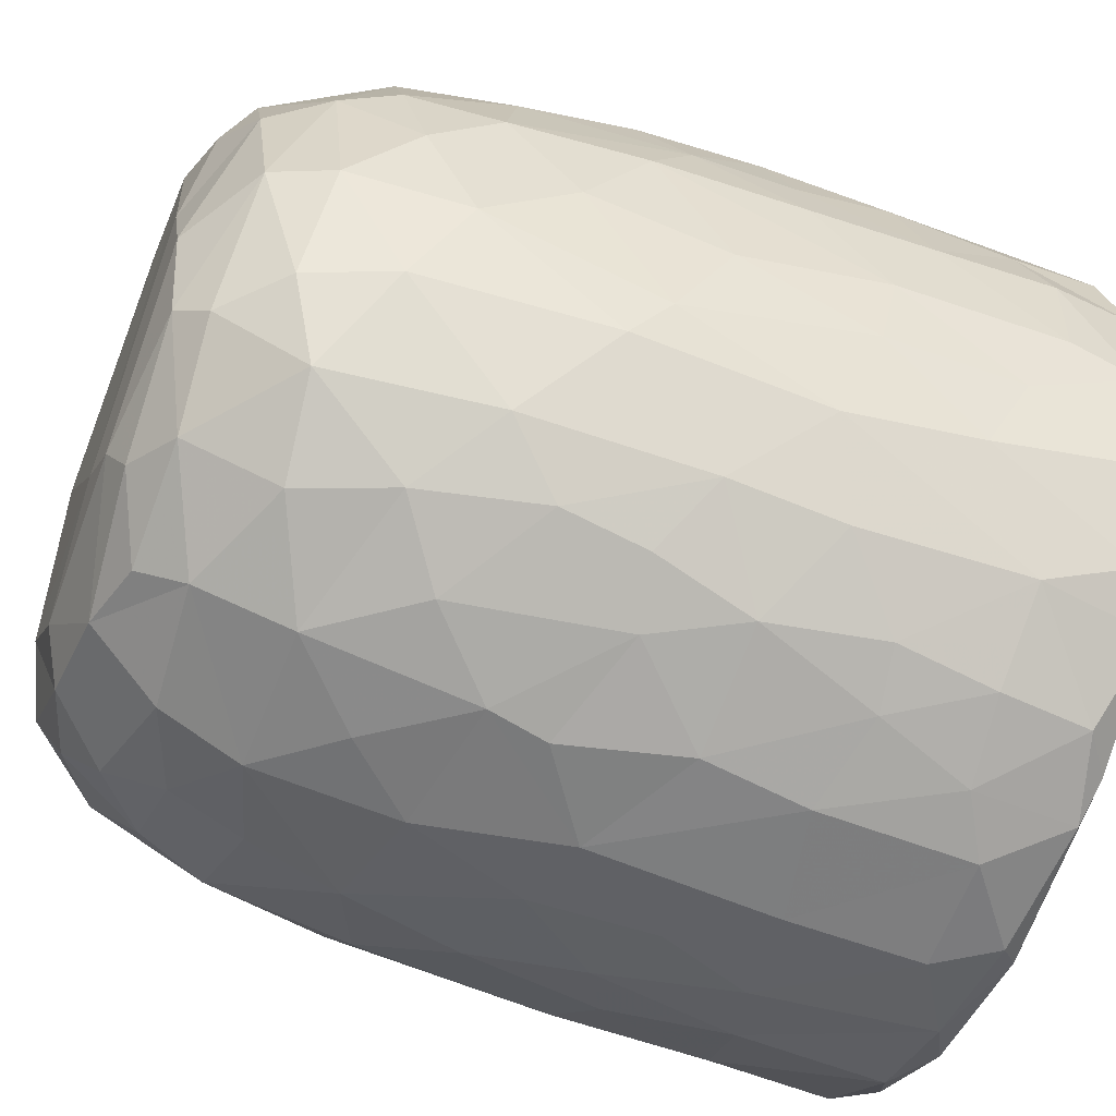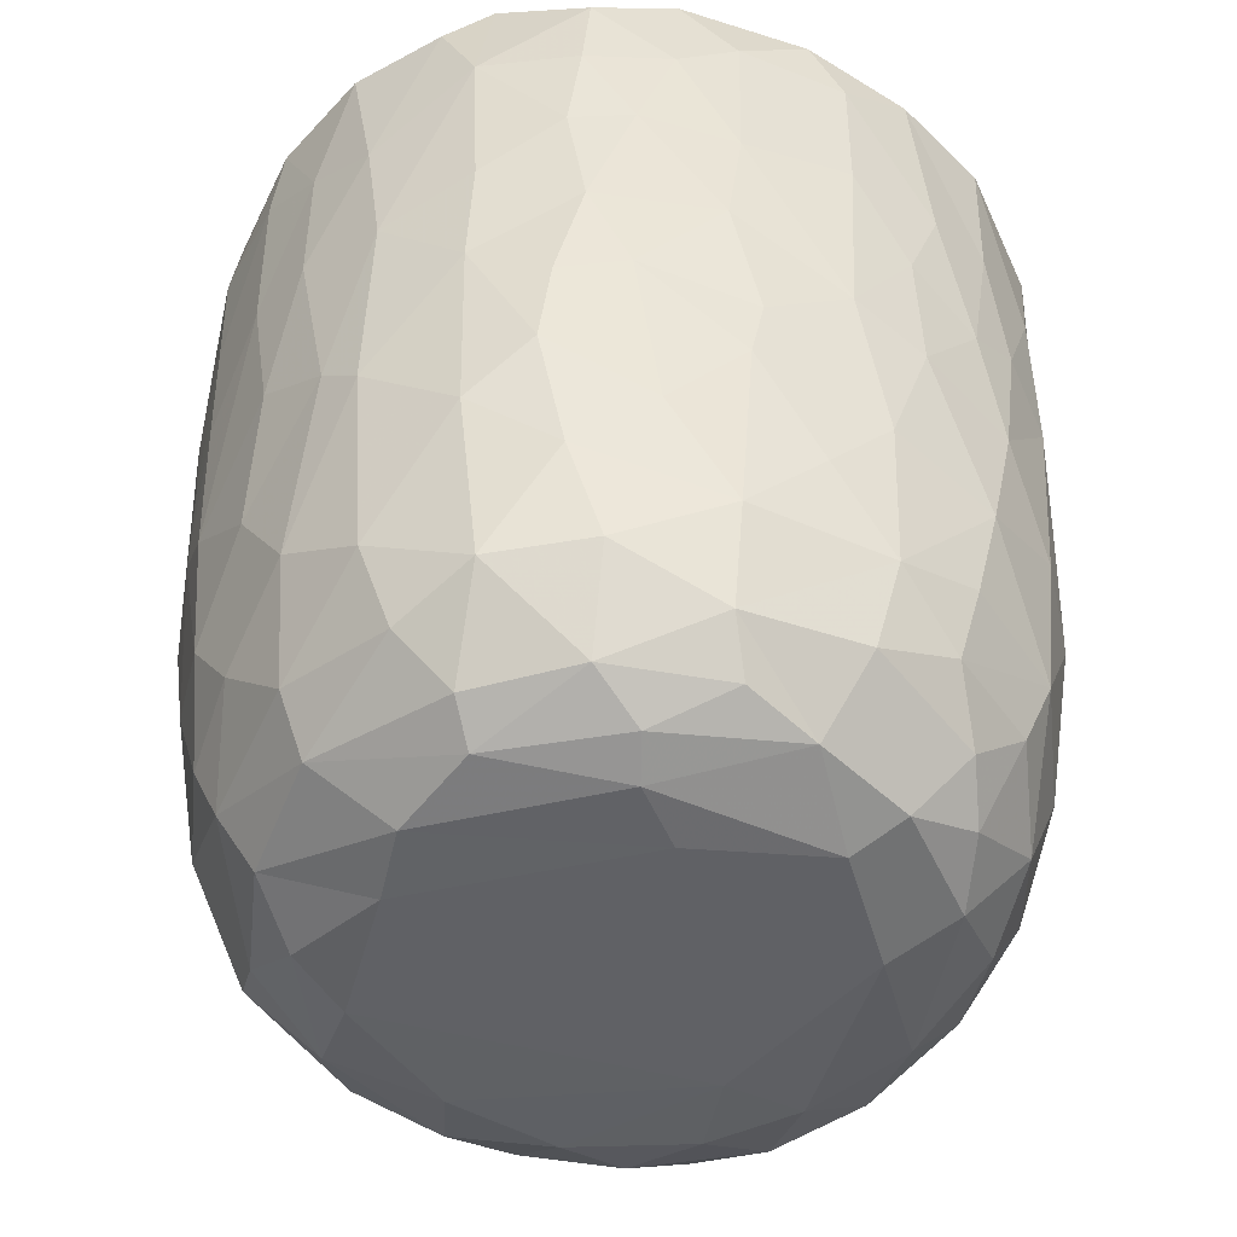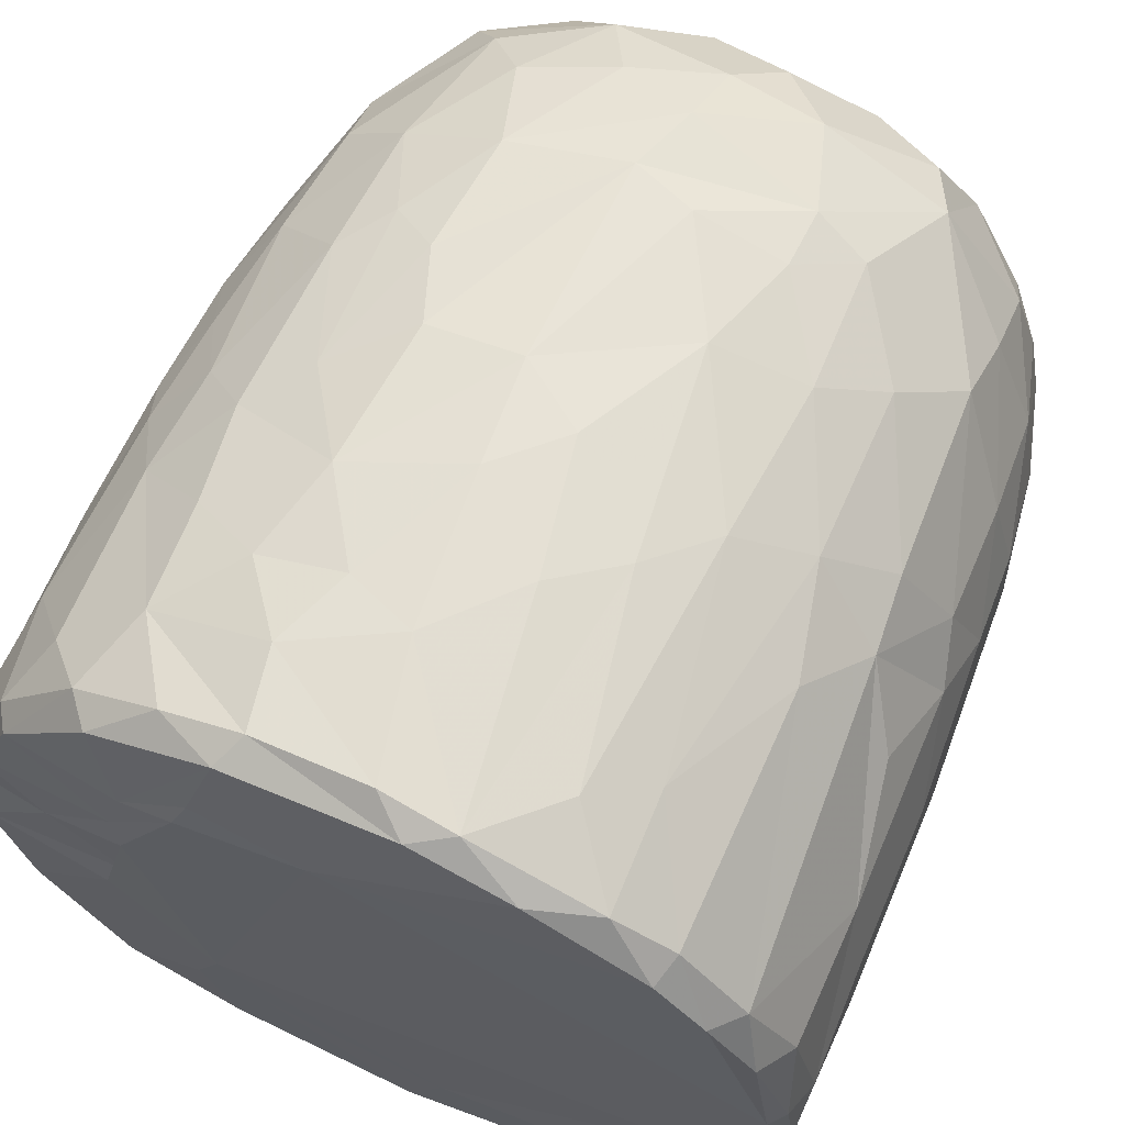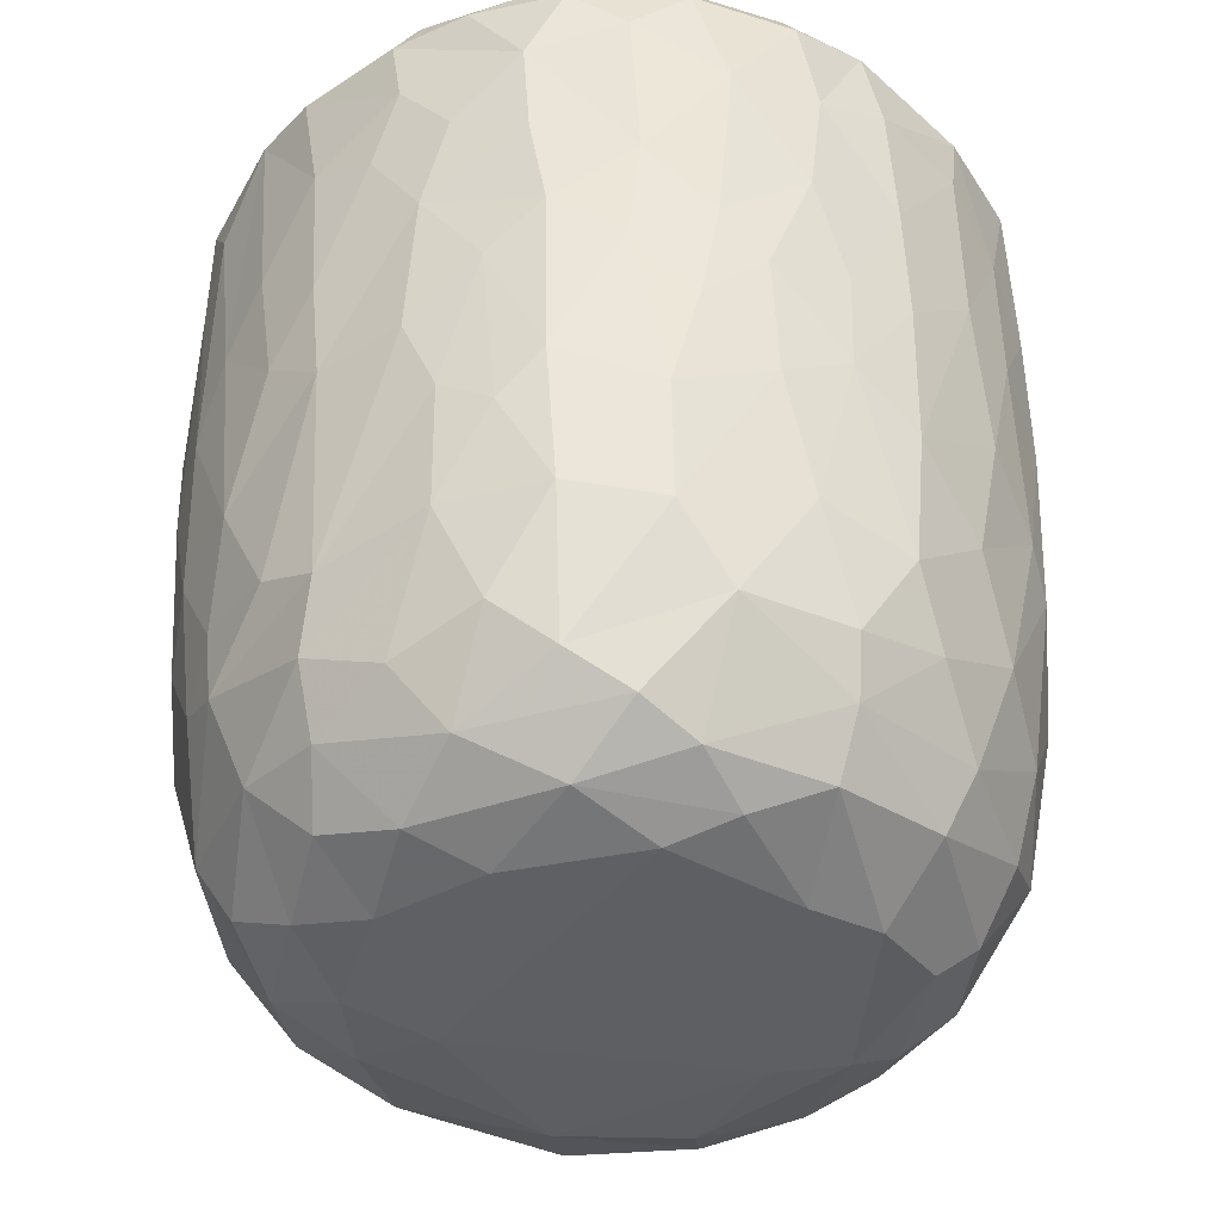
<metadata>
{"format":"obj","ext":"obj","renderer":"f3d","projection":"perspective","resolution":1024,"background":"white","views":[{"elev":-58.3,"azim":69.4,"up":"+Z"},{"elev":-47.2,"azim":153.8,"up":"+Y"},{"elev":65.1,"azim":-156.1,"up":"+Z"},{"elev":-40.4,"azim":43.7,"up":"+Y"}]}
</metadata>
<code>
v 0.1378 -0.06039 -0.9113
v -0.06535 0.07843 -0.9193
v 0.2052 0.2176 -0.9112
v 0.1751 0.4604 -0.9217
v -0.0863 0.5112 -0.9261
v 0.3021 0.7382 -0.8862
v 0.1681 0.8144 -0.9211
v -0.08887 0.8198 -0.9263
v -0.009241 0.9523 -0.9168
v -0.004637 -0.4073 -0.8773
v 0.1623 -0.1944 -0.8991
v -0.1504 -0.2472 -0.8862
v -0.2448 0.02885 -0.8883
v -0.2277 0.3127 -0.8991
v -0.3146 0.5313 -0.8822
v 0.381 0.5149 -0.8577
v -0.2677 0.931 -0.8878
v -0.1629 -0.577 -0.8438
v 0.1646 -0.5725 -0.8417
v 0.3218 -0.354 -0.8383
v -0.4048 0.2294 -0.8459
v 0.3845 0.02719 -0.8438
v 0.4679 0.9294 -0.8138
v 0.2838 0.9785 -0.8686
v 0.3713 0.9978 -0.8103
v 0.1506 -0.7864 -0.7728
v -0.365 -0.5151 -0.798
v -0.4773 -0.0209 -0.8085
v -0.5346 0.3019 -0.7841
v 0.4756 0.2302 -0.8186
v 0.5119 0.496 -0.7998
v -0.4752 0.5763 -0.8173
v 0.4875 0.7238 -0.8154
v -0.1333 -0.7653 -0.7834
v -0.3277 -0.688 -0.7652
v 0.4787 -0.472 -0.7506
v -0.4112 -0.2992 -0.8189
v 0.5255 -0.001764 -0.7781
v -0.3848 0.995 -0.8116
v -0.0562 0.9986 -0.8827
v -0.07147 -0.9336 -0.6653
v 0.393 -0.6795 -0.7397
v -0.604 -0.5417 -0.661
v 0.6664 0.09121 -0.6716
v -0.4957 0.9217 -0.8045
v -0.148 1.007 -0.6804
v 0.09747 -0.8917 -0.7042
v 0.5423 -0.195 -0.7539
v 0.6612 0.352 -0.6886
v 0.7238 0.9416 -0.5995
v -0.6558 0.9977 -0.636
v 0.6295 0.9991 -0.6705
v 0.3641 -0.8896 -0.6318
v -0.403 -0.8166 -0.6682
v 0.5871 -0.7003 -0.6141
v -0.6235 -0.2117 -0.6949
v 0.6731 0.7422 -0.6802
v 0.4364 1.014 -0.5452
v 0.2416 -0.9621 -0.5813
v -0.2999 -0.949 -0.5896
v -0.5401 -0.6993 -0.6455
v 0.6488 -0.3264 -0.6506
v -0.6746 0.245 -0.6719
v 0.2677 1.016 -0.5506
v -0.2246 -0.9984 -0.4875
v 0.7495 -0.5795 -0.4408
v 0.7962 -0.1486 -0.4782
v -0.6593 0.5967 -0.691
v 0.7953 0.2875 -0.5104
v -0.4679 -0.8946 -0.559
v -0.7663 -0.2367 -0.5164
v -0.8114 0.4429 -0.4823
v -0.7472 0.9214 -0.5927
v 0.8466 0.939 -0.4087
v -0.66 -0.7938 -0.4504
v -0.834 -0.0857 -0.4057
v -0.8131 0.1822 -0.4792
v -0.7715 0.9975 -0.4675
v -0.7688 1 -0.2581
v -0.523 -0.955 -0.404
v 0.5534 -0.9004 -0.4654
v 0.6759 -0.7724 -0.4456
v 0.84 -0.4718 -0.2639
v 0.8806 0.3582 -0.3078
v 0.8182 0.5937 -0.4721
v 0.8799 0.6735 -0.3043
v -0.8062 0.7182 -0.5012
v 0.5371 -0.9926 -0.1862
v 0.1979 -1 -0.4899
v 0.4917 -0.9661 -0.3983
v 0.7189 -0.8729 -0.1565
v 0.8396 -0.06795 -0.3871
v -0.6897 -0.8742 -0.244
v -0.7738 -0.5586 -0.3963
v -0.8624 -0.1785 -0.2995
v -0.8701 0.9338 -0.3498
v 0.8873 -0.2709 -0.1314
v -0.8868 -0.2061 -0.1848
v -0.8985 0.2905 -0.2726
v -0.4252 -1.005 -0.2647
v -0.8902 0.7027 -0.3106
v -0.9186 0.9381 -0.105
v 0.814 0.998 -0.3595
v 0.3633 1.027 -0.3629
v -0.7797 -0.7409 -0.2192
v -0.8478 -0.5408 -0.158
v -0.8706 0.9947 -0.2037
v 0.5831 1.027 -0.07022
v 0.07651 -1.012 -0.3863
v 0.7878 -0.7382 -0.1848
v -0.8912 -0.3074 0.01384
v -0.9227 0.6335 -0.1271
v 0.8975 0.04469 -0.2035
v 0.9178 0.3857 -0.1339
v -0.918 0.157 -0.05277
v 0.9205 0.7744 -0.1232
v 0.9093 0.9357 -0.16
v 0.5154 1.024 0.05682
v -0.3126 -1.021 0.1704
v -0.6328 -0.958 -0.0178
v 0.8489 -0.5893 -0.0279
v 0.9136 -0.1293 0.07431
v 0.4955 -1.003 -0.01297
v 0.6975 -0.9007 0.1279
v 0.8859 -0.4356 0.08122
v 0.9232 0.2136 0.07733
v 0.9249 0.7791 0.1179
v -0.5101 -0.9938 0.202
v -0.7847 -0.7954 0.03372
v -0.8508 -0.5685 0.05288
v -0.8934 -0.09729 0.1914
v 0.8811 0.9969 -0.05928
v -0.6719 -0.9054 0.2262
v -0.8139 -0.5639 0.2873
v 0.8226 -0.6394 0.1925
v -0.8828 -0.3115 0.1649
v 0.8874 -0.02521 0.2408
v -0.9251 0.8665 0.05279
v 0.6897 1.015 0.1856
v -0.9168 0.2744 0.1189
v -0.9204 0.63 0.1254
v 0.9255 0.4959 0.09327
v -0.8726 0.9991 0.1215
v 0.7789 -0.766 0.1546
v 0.8797 0.4429 0.3251
v 0.8953 0.978 0.144
v 0.4954 1.038 0.2732
v 0.4289 -1.002 0.315
v 0.5709 -0.9638 0.2479
v 0.6022 -0.9002 0.393
v -0.7538 -0.7845 0.2221
v -0.8793 0.5916 0.3322
v 0.8862 0.7229 0.2865
v -0.8768 0.8941 0.3328
v 0.8709 0.9304 0.3344
v -0.9031 0.9661 0.1328
v 0.5114 1.029 0.3691
v 0.1487 -1.004 0.4769
v 0.8352 -0.3953 0.3085
v 0.8357 -0.1237 0.4022
v 0.8933 0.2092 0.2365
v -0.8278 0.3246 0.4516
v -0.8273 0.9857 0.3903
v 0.8277 1.001 0.325
v -0.3709 -1.003 0.3737
v -0.7043 -0.7637 0.3964
v 0.7276 0.9986 0.5388
v -0.5416 -0.9425 0.4069
v 0.7345 -0.6394 0.4347
v -0.8301 -0.3053 0.3635
v 0.8408 0.1614 0.4259
v -0.8722 0.1021 0.3334
v 0.7928 0.2714 0.5173
v 0.8133 0.6962 0.4883
v 0.7611 0.9435 0.5475
v 0.3474 1.034 0.5604
v -0.2955 -0.9551 0.5724
v -0.7103 -0.5873 0.5011
v -0.7232 0.02904 0.6163
v 0.7636 0.03485 0.5465
v -0.1217 -0.9969 0.5175
v -0.4576 -0.8778 0.5889
v 0.3962 -0.9527 0.5198
v -0.8344 -0.02061 0.4148
v 0.5707 -0.8408 0.5277
v -0.7812 0.9286 0.5316
v -0.7016 -0.4165 0.5857
v -0.6351 0.9266 0.7003
v -0.7233 0.9959 0.5512
v -0.5184 -0.7502 0.6439
v 0.7022 -0.4737 0.5628
v 0.7208 -0.2054 0.5898
v -0.738 0.1996 0.6018
v 0.6861 0.8231 0.6607
v 0.07303 1.022 0.576
v 0.07993 -0.954 0.6395
v 0.4945 -0.7605 0.65
v -0.5754 -0.2824 0.7154
v 0.6789 0.1894 0.66
v 0.5608 0.2818 0.7728
v 0.7005 0.4294 0.6455
v 0.583 0.9249 0.748
v -0.6144 0.9968 0.6757
v 0.4718 1.025 0.5166
v -0.1052 -0.9035 0.6918
v 0.2667 -0.8641 0.6963
v 0.5467 -0.4339 0.7185
v -0.5779 0.1178 0.7475
v -0.6377 0.3648 0.7102
v -0.5048 0.9437 0.793
v 0.524 0.995 0.7481
v -0.01665 -0.7888 0.7847
v 0.1858 -0.7134 0.793
v -0.3039 -0.542 0.8171
v 0.3961 -0.6531 0.7477
v -0.4408 -0.179 0.81
v 0.5535 -0.1178 0.7573
v -0.4145 0.191 0.8411
v -0.4975 0.6804 0.8001
v 0.5146 0.7467 0.802
v 0.315 1.019 0.6398
v -0.2316 -0.768 0.7654
v 0.004103 -0.6331 0.8507
v 0.3277 -0.435 0.8277
v -0.3002 -0.3944 0.8394
v -0.4285 -0.4971 0.7724
v 0.458 -0.223 0.7986
v 0.5287 0.5073 0.7939
v 0.3891 0.9309 0.8506
v -0.355 0.9994 0.8154
v -0.09171 -0.4069 0.882
v 0.3479 -0.1477 0.85
v -0.2318 -0.1496 0.8824
v 0.2786 0.03383 0.8857
v -0.288 0.3307 0.8835
v 0.4434 0.1641 0.8286
v -0.3738 0.7788 0.8622
v -0.218 0.944 0.8955
v 0.248 0.9958 0.8602
v -0.1275 0.9939 0.8774
v 0.05405 -0.466 0.8742
v 0.06389 0.03295 0.9143
v -0.09063 0.1427 0.9162
v 0.3087 0.3677 0.8856
v 0.1748 0.5708 0.9103
v 0.3663 0.5901 0.8649
v 0.04499 0.2806 0.9278
v -0.1473 0.4477 0.9154
v 0.01659 0.6358 0.9289
v -0.04993 0.9311 0.9214
v 0.2445 0.7471 0.9032
v 0.2097 0.9265 0.9018
f 1 11 2
f 1 2 3
f 2 4 3
f 2 5 4
f 14 5 2
f 5 7 4
f 8 5 15
f 5 8 7
f 6 4 7
f 7 8 9
f 8 17 9
f 10 11 19
f 18 12 10
f 10 12 11
f 12 37 13
f 13 2 12
f 12 2 11
f 11 1 22
f 22 1 3
f 13 21 14
f 14 2 13
f 4 16 3
f 15 5 14
f 6 16 4
f 15 17 8
f 7 9 24
f 7 24 6
f 40 9 17
f 9 40 24
f 18 10 19
f 27 37 18
f 19 11 20
f 37 12 18
f 11 22 20
f 28 13 37
f 28 21 13
f 22 3 30
f 3 16 30
f 21 15 14
f 31 30 16
f 32 15 21
f 33 16 6
f 32 17 15
f 45 17 32
f 6 23 33
f 24 23 6
f 39 17 45
f 39 40 17
f 25 23 24
f 40 25 24
f 34 18 26
f 18 19 26
f 35 18 34
f 35 27 18
f 36 20 48
f 28 37 56
f 20 22 48
f 22 38 48
f 22 30 38
f 28 29 21
f 32 21 29
f 33 31 16
f 31 33 57
f 26 19 42
f 27 35 43
f 36 42 19
f 20 36 19
f 31 49 30
f 32 29 68
f 49 31 57
f 68 45 32
f 33 23 57
f 57 23 52
f 52 23 25
f 39 46 40
f 60 54 41
f 54 34 41
f 41 34 26
f 41 26 47
f 54 35 34
f 26 42 53
f 43 35 61
f 55 42 36
f 37 27 43
f 62 36 48
f 38 30 44
f 63 29 28
f 44 30 49
f 73 45 68
f 45 51 39
f 58 52 25
f 26 53 47
f 55 53 42
f 54 61 35
f 36 62 55
f 37 43 56
f 44 48 38
f 56 63 28
f 68 29 63
f 50 57 52
f 51 45 73
f 51 46 39
f 47 59 41
f 53 59 47
f 70 61 54
f 48 44 62
f 56 71 63
f 44 49 69
f 69 49 57
f 51 79 46
f 46 64 40
f 64 25 40
f 25 64 58
f 59 89 41
f 70 54 60
f 55 81 53
f 56 43 71
f 67 62 44
f 63 71 77
f 87 73 68
f 104 64 46
f 65 60 41
f 75 61 70
f 43 61 75
f 62 66 55
f 62 67 66
f 67 44 69
f 68 72 87
f 57 85 69
f 57 50 85
f 51 73 78
f 78 79 51
f 46 79 104
f 65 41 89
f 53 90 59
f 81 90 53
f 70 80 75
f 82 81 55
f 76 77 71
f 72 68 63
f 72 63 77
f 50 74 85
f 52 74 50
f 80 70 60
f 75 94 43
f 94 71 43
f 109 65 89
f 60 100 80
f 100 60 65
f 90 89 59
f 66 82 55
f 95 76 71
f 67 69 92
f 69 85 84
f 96 73 87
f 73 96 78
f 64 104 58
f 74 52 103
f 91 81 82
f 67 83 66
f 69 84 92
f 88 109 89
f 75 80 93
f 75 105 94
f 95 71 94
f 92 83 67
f 95 77 76
f 72 77 99
f 86 84 85
f 72 101 87
f 74 86 85
f 104 108 58
f 90 88 89
f 91 90 81
f 91 82 110
f 82 66 110
f 66 83 110
f 106 95 94
f 92 97 83
f 95 99 77
f 84 113 92
f 72 99 101
f 101 96 87
f 74 117 86
f 195 104 79
f 58 108 52
f 88 90 91
f 93 105 75
f 106 94 105
f 92 113 97
f 102 96 101
f 78 96 107
f 109 100 65
f 123 109 88
f 93 80 120
f 86 114 84
f 101 99 112
f 103 132 74
f 132 117 74
f 107 79 78
f 95 106 98
f 115 95 98
f 115 99 95
f 114 113 84
f 117 116 86
f 102 107 96
f 52 108 103
f 108 132 103
f 120 80 100
f 112 99 115
f 114 86 116
f 101 112 102
f 109 119 100
f 93 129 105
f 83 121 110
f 83 97 121
f 98 106 111
f 102 143 107
f 148 119 109
f 123 148 109
f 129 93 120
f 129 106 105
f 113 122 97
f 111 115 98
f 116 142 114
f 143 79 107
f 118 132 108
f 100 128 120
f 144 91 110
f 97 125 121
f 114 122 113
f 114 126 122
f 140 112 115
f 138 102 112
f 195 147 104
f 147 108 104
f 119 128 100
f 123 88 124
f 91 124 88
f 129 120 133
f 110 121 144
f 106 129 130
f 130 111 106
f 125 135 121
f 141 112 140
f 141 138 112
f 156 102 138
f 117 127 116
f 102 156 143
f 147 118 108
f 149 123 124
f 91 144 124
f 135 144 121
f 136 111 130
f 97 122 125
f 142 126 114
f 133 120 128
f 131 111 136
f 111 131 115
f 140 115 131
f 116 127 142
f 117 146 127
f 117 132 146
f 139 132 118
f 133 151 129
f 129 134 130
f 122 137 125
f 126 137 122
f 139 146 132
f 148 123 149
f 134 129 151
f 136 130 134
f 125 159 135
f 159 125 137
f 172 140 131
f 126 161 137
f 146 153 127
f 147 139 118
f 161 142 145
f 126 142 161
f 152 141 140
f 145 142 153
f 153 142 127
f 152 138 141
f 154 156 138
f 139 164 146
f 170 136 134
f 152 140 172
f 154 138 152
f 146 155 153
f 147 157 139
f 165 128 119
f 150 149 124
f 133 166 151
f 150 124 144
f 166 134 151
f 170 131 136
f 164 155 146
f 143 195 79
f 157 164 139
f 165 168 128
f 158 119 148
f 133 128 168
f 169 150 144
f 169 144 135
f 137 160 159
f 184 131 170
f 172 131 184
f 161 145 171
f 163 156 154
f 156 163 143
f 181 165 119
f 159 169 135
f 161 171 137
f 162 152 172
f 174 145 153
f 174 153 155
f 183 158 148
f 183 148 149
f 150 183 149
f 166 133 168
f 178 134 166
f 160 169 159
f 160 191 169
f 137 171 160
f 186 154 152
f 163 189 143
f 176 147 195
f 157 167 164
f 158 181 119
f 177 168 165
f 150 169 185
f 178 170 134
f 191 160 192
f 180 160 171
f 172 184 193
f 172 193 162
f 145 173 171
f 174 173 145
f 155 175 174
f 175 164 167
f 175 155 164
f 189 203 143
f 176 157 147
f 165 181 177
f 168 177 182
f 185 183 150
f 168 190 166
f 182 190 168
f 187 170 178
f 192 160 180
f 171 173 180
f 186 163 154
f 163 186 189
f 203 195 143
f 204 167 157
f 176 204 157
f 196 158 183
f 178 166 190
f 187 184 170
f 184 179 193
f 199 180 173
f 201 173 174
f 186 152 193
f 193 152 162
f 196 181 158
f 206 196 183
f 169 197 185
f 187 178 190
f 197 169 191
f 179 184 187
f 181 205 177
f 185 206 183
f 191 192 207
f 180 199 192
f 173 201 199
f 188 186 209
f 175 194 174
f 188 189 186
f 195 221 176
f 176 221 204
f 204 211 167
f 205 181 196
f 177 222 182
f 222 177 205
f 185 197 206
f 207 197 191
f 179 187 198
f 199 201 200
f 186 193 209
f 201 174 194
f 188 203 189
f 175 167 202
f 222 190 182
f 206 197 215
f 197 207 215
f 190 226 187
f 187 226 198
f 208 179 198
f 192 199 217
f 193 179 208
f 175 202 194
f 167 211 202
f 196 212 205
f 196 206 212
f 214 226 190
f 198 226 216
f 192 217 207
f 198 216 208
f 199 200 217
f 208 209 193
f 228 201 220
f 194 220 201
f 188 209 219
f 202 220 194
f 203 188 210
f 203 230 195
f 239 204 221
f 205 212 222
f 213 212 206
f 214 190 222
f 215 213 206
f 213 215 224
f 207 224 215
f 224 207 227
f 217 227 207
f 208 219 209
f 201 228 200
f 210 188 219
f 230 203 210
f 239 211 204
f 223 222 212
f 213 223 212
f 214 222 223
f 226 214 225
f 226 225 216
f 232 227 236
f 217 236 227
f 218 208 216
f 200 236 217
f 219 208 218
f 200 228 244
f 220 246 228
f 219 237 210
f 229 220 202
f 211 239 229
f 211 229 202
f 195 239 221
f 213 224 223
f 241 223 224
f 241 214 223
f 231 225 214
f 231 214 241
f 232 241 224
f 225 231 233
f 227 232 224
f 225 233 216
f 234 232 236
f 218 216 233
f 200 244 236
f 237 218 235
f 237 219 218
f 228 246 244
f 220 251 246
f 237 238 210
f 238 230 210
f 238 240 230
f 230 240 195
f 240 239 195
f 242 231 241
f 233 231 242
f 234 242 241
f 234 241 232
f 243 233 242
f 235 218 233
f 235 233 243
f 244 247 242
f 244 242 234
f 236 244 234
f 248 235 243
f 248 238 235
f 246 245 244
f 238 237 235
f 251 245 246
f 252 251 220
f 220 229 252
f 239 252 229
f 240 238 250
f 240 250 252
f 239 240 252
f 247 243 242
f 248 243 247
f 249 248 247
f 249 247 245
f 244 245 247
f 238 248 249
f 250 238 249
f 249 245 251
f 250 249 251
f 252 250 251

</code>
